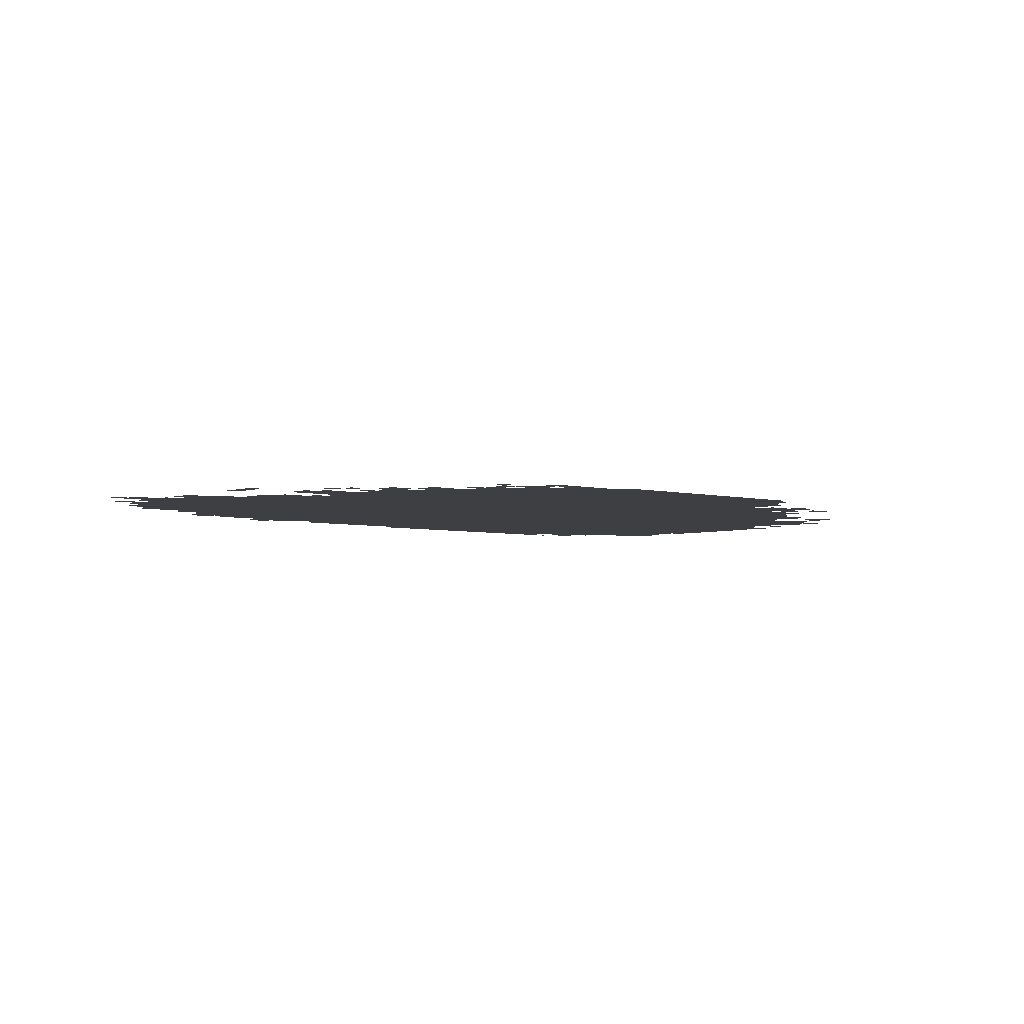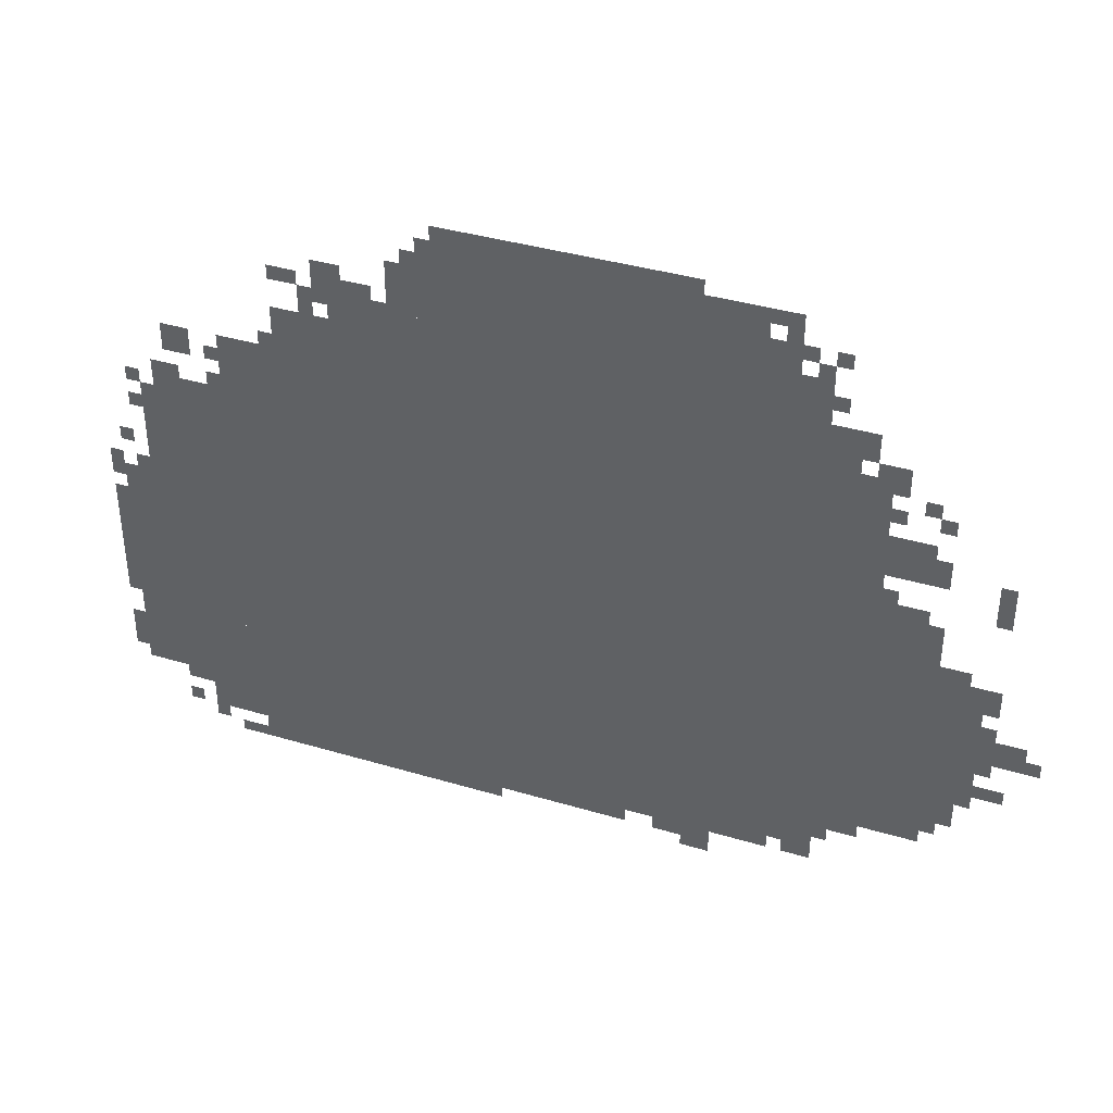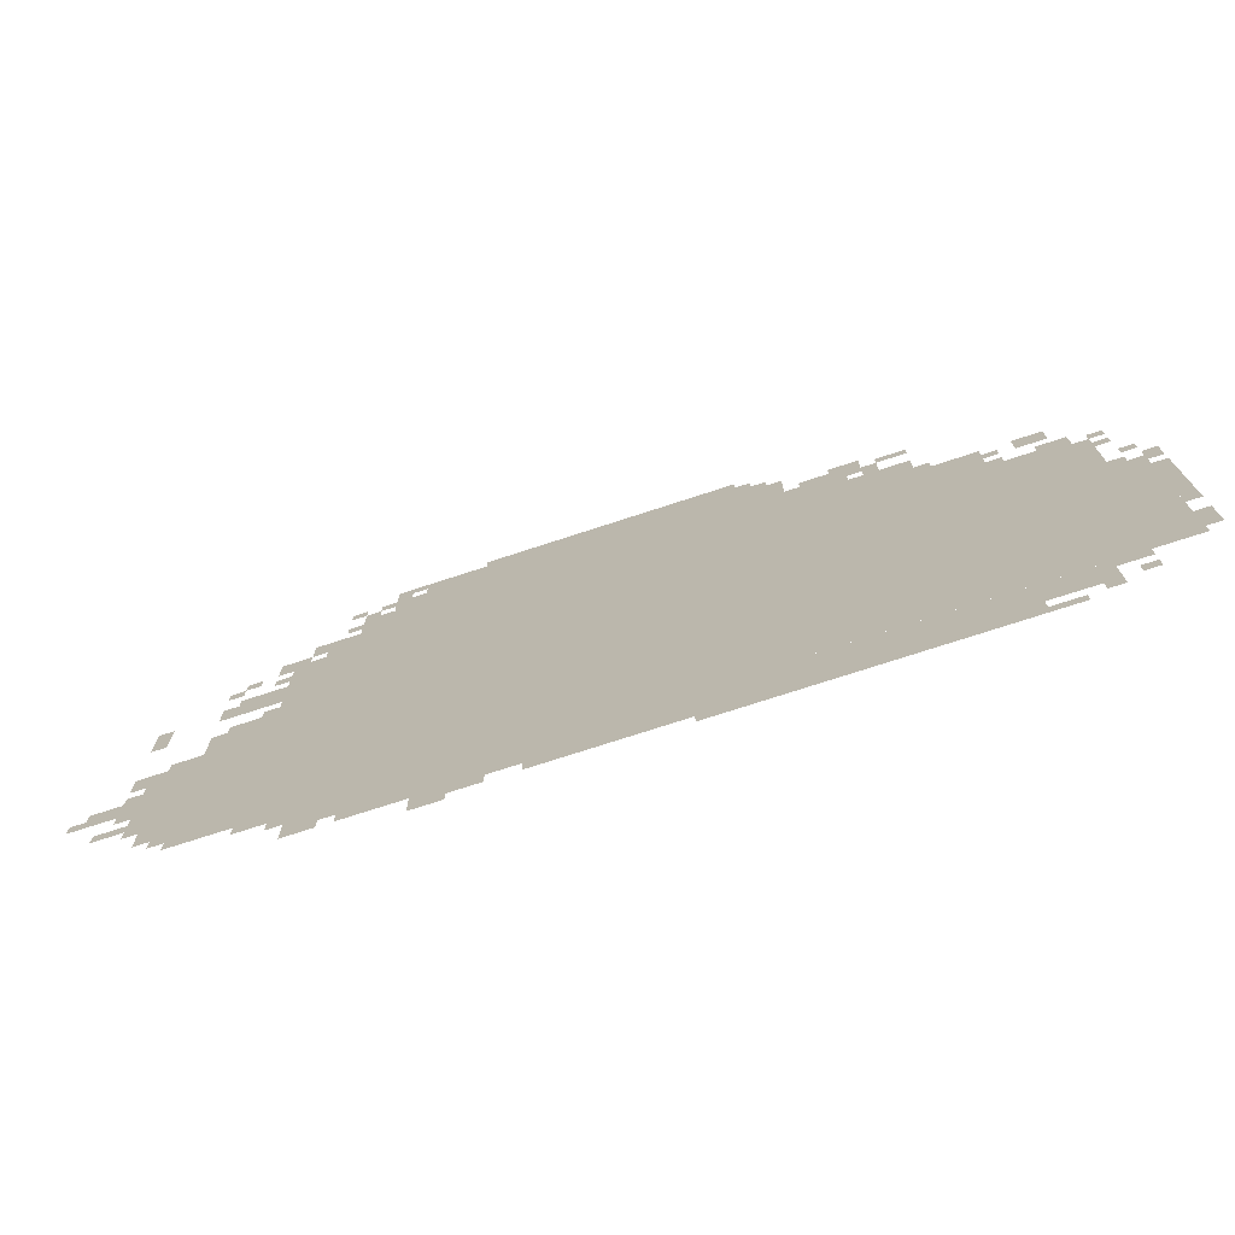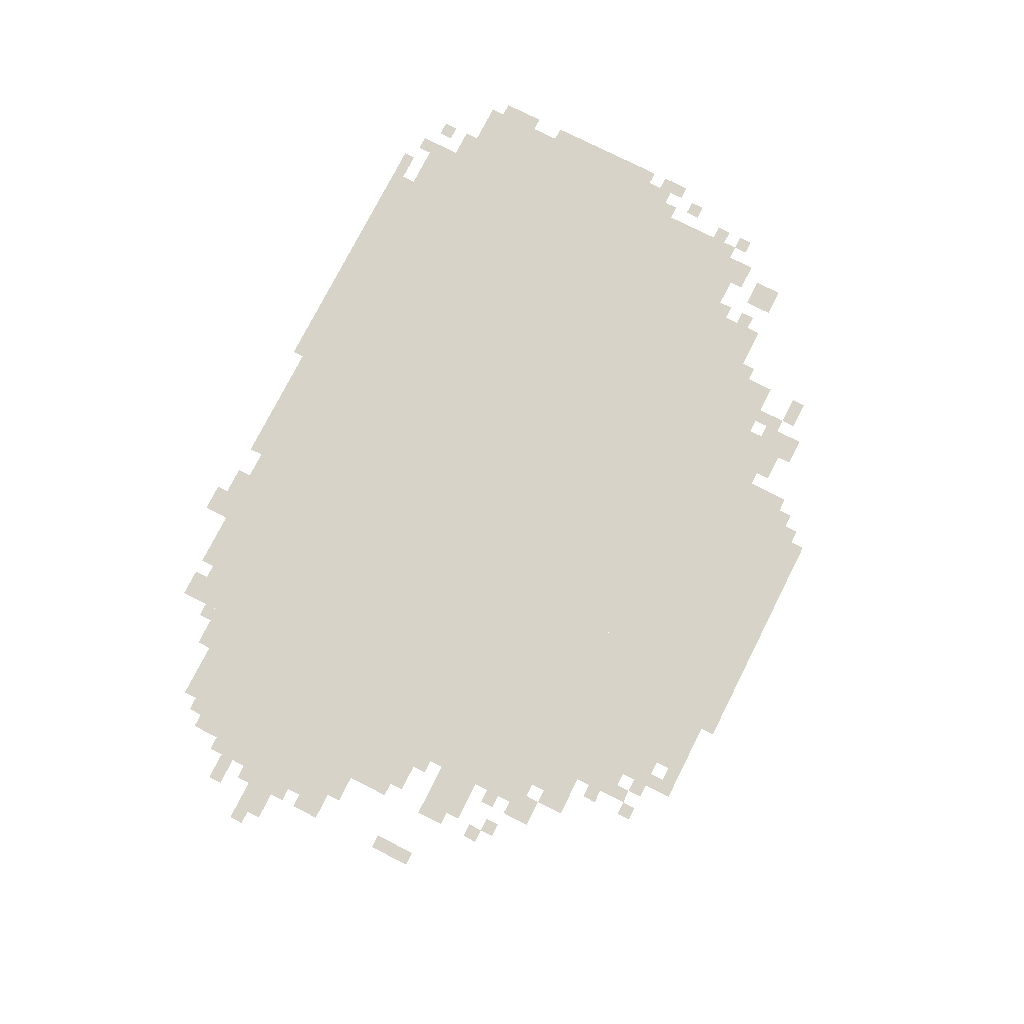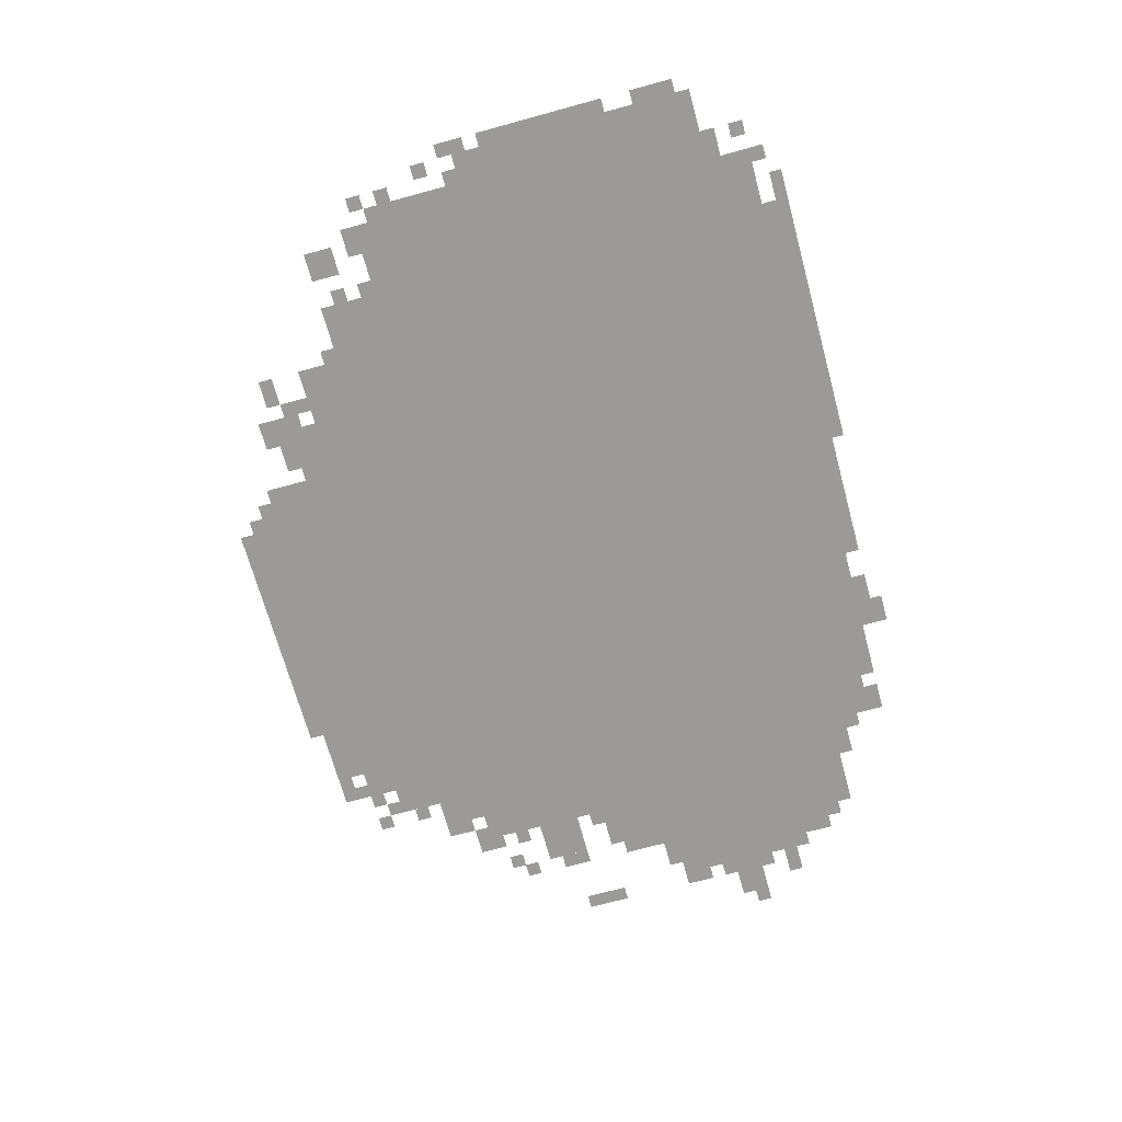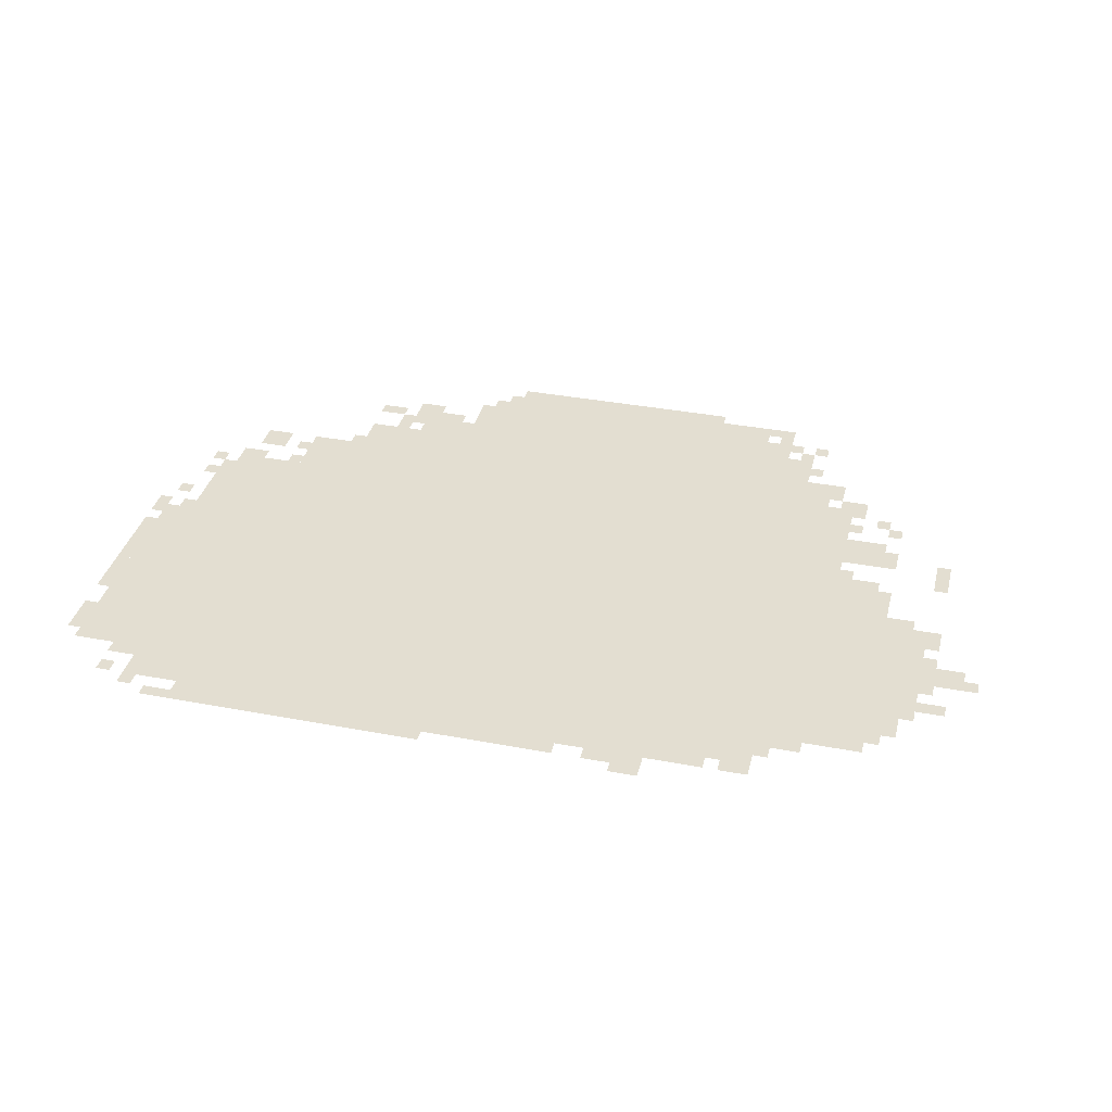
<metadata>
{"format":"obj","ext":"obj","renderer":"f3d","projection":"perspective","resolution":1024,"background":"white","views":[{"elev":-4.1,"azim":138.5,"up":"+Z"},{"elev":38.2,"azim":20.7,"up":"+Y"},{"elev":-73.7,"azim":-161.9,"up":"+Y"},{"elev":76.6,"azim":116.9,"up":"+Z"},{"elev":-69.5,"azim":-74.7,"up":"+Z"},{"elev":36.1,"azim":13.9,"up":"+Z"}]}
</metadata>
<code>
g changbo_h-mesh
v -1056 155 0
v -1056 1083 0
v -1760 1083 0
v -1760 155 0
v -352 155 0
v -352 1083 0
v -1056 1083 0
v -1056 155 0
v -960 1083 0
v -960 1403 0
v -1312 1403 0
v -1312 1083 0
v -608 1083 0
v -608 1403 0
v -960 1403 0
v -960 1083 0
v -160 251 0
v -160 667 0
v -352 667 0
v -352 251 0
v -1760 539 0
v -1760 923 0
v -1952 923 0
v -1952 539 0
v -1760 155 0
v -1760 539 0
v -1952 539 0
v -1952 155 0
v -544 59 0
v -544 155 0
v -1216 155 0
v -1216 59 0
v -1216 59 0
v -1216 155 0
v -1856 155 0
v -1856 59 0
v -1312 1083 0
v -1312 1243 0
v -1504 1243 0
v -1504 1083 0
v -480 1083 0
v -480 1275 0
v -608 1275 0
v -608 1083 0
v -1952 411 0
v -1952 699 0
v -2016 699 0
v -2016 411 0
v -1440 0 0
v -1440 59 0
v -1728 59 0
v -1728 0 0
v -1152 0 0
v -1152 59 0
v -1440 59 0
v -1440 0 0
v -1952 155 0
v -1952 411 0
v -2016 411 0
v -2016 155 0
v -1504 1083 0
v -1504 1179 0
v -1632 1179 0
v -1632 1083 0
v -256 667 0
v -256 795 0
v -352 795 0
v -352 667 0
v -256 859 0
v -256 955 0
v -352 955 0
v -352 859 0
v -736 1403 0
v -736 1435 0
v -1024 1435 0
v -1024 1403 0
v -1024 1403 0
v -1024 1435 0
v -1280 1435 0
v -1280 1403 0
v -224 187 0
v -224 251 0
v -352 251 0
v -352 187 0
v -1312 1243 0
v -1312 1339 0
v -1376 1339 0
v -1376 1243 0
v -448 59 0
v -448 155 0
v -512 155 0
v -512 59 0
v -32 443 0
v -32 507 0
v -128 507 0
v -128 443 0
v -384 1115 0
v -384 1179 0
v -480 1179 0
v -480 1115 0
v -128 315 0
v -128 475 0
v -160 475 0
v -160 315 0
v -128 475 0
v -128 635 0
v -160 635 0
v -160 475 0
v -2016 475 0
v -2016 635 0
v -2047 635 0
v -2047 475 0
v -864 27 0
v -864 59 0
v -1024 59 0
v -1024 27 0
v -1472 1243 0
v -1472 1307 0
v -1536 1307 0
v -1536 1243 0
v -672 0 0
v -672 59 0
v -736 59 0
v -736 0 0
v -1824 1019 0
v -1824 1083 0
v -1888 1083 0
v -1888 1019 0
v -2016 347 0
v -2016 475 0
v -2047 475 0
v -2047 347 0
v -1024 27 0
v -1024 59 0
v -1152 59 0
v -1152 27 0
v -1760 923 0
v -1760 955 0
v -1856 955 0
v -1856 923 0
v -224 859 0
v -224 923 0
v -256 923 0
v -256 859 0
v -1856 955 0
v -1856 987 0
v -1920 987 0
v -1920 955 0
v -2016 667 0
v -2016 731 0
v -2047 731 0
v -2047 667 0
v -320 1051 0
v -320 1115 0
v -352 1115 0
v -352 1051 0
v -416 1083 0
v -416 1115 0
v -480 1115 0
v -480 1083 0
v -1504 1211 0
v -1504 1243 0
v -1568 1243 0
v -1568 1211 0
v -1856 123 0
v -1856 155 0
v -1920 155 0
v -1920 123 0
v -736 27 0
v -736 59 0
v -800 59 0
v -800 27 0
v -1728 0 0
v -1728 27 0
v -1792 27 0
v -1792 0 0
v -96 571 0
v -96 635 0
v -128 635 0
v -128 571 0
v -64 347 0
v -64 379 0
v -128 379 0
v -128 347 0
v -512 91 0
v -512 155 0
v -544 155 0
v -544 91 0
v -96 827 0
v -96 891 0
v -128 891 0
v -128 827 0
v -224 699 0
v -224 763 0
v -256 763 0
v -256 699 0
v -544 1275 0
v -544 1339 0
v -576 1339 0
v -576 1275 0
v -1856 923 0
v -1856 955 0
v -1920 955 0
v -1920 923 0
v -544 1339 0
v -544 1403 0
v -576 1403 0
v -576 1339 0
v -1568 1243 0
v -1568 1275 0
v -1632 1275 0
v -1632 1243 0
v -576 1275 0
v -576 1339 0
v -608 1339 0
v -608 1275 0
v -2016 219 0
v -2016 283 0
v -2047 283 0
v -2047 219 0
v -1408 1243 0
v -1408 1275 0
v -1472 1275 0
v -1472 1243 0
v -1984 763 0
v -1984 795 0
v -2016 795 0
v -2016 763 0
v -320 795 0
v -320 827 0
v -352 827 0
v -352 795 0
v -1952 699 0
v -1952 731 0
v -1984 731 0
v -1984 699 0
v -1952 859 0
v -1952 891 0
v -1984 891 0
v -1984 859 0
v -1760 955 0
v -1760 987 0
v -1792 987 0
v -1792 955 0
v -1952 923 0
v -1952 955 0
v -1984 955 0
v -1984 923 0
v -320 987 0
v -320 1019 0
v -352 1019 0
v -352 987 0
v -1824 27 0
v -1824 59 0
v -1856 59 0
v -1856 27 0
v -416 123 0
v -416 155 0
v -448 155 0
v -448 123 0
v -1888 59 0
v -1888 91 0
v -1920 91 0
v -1920 59 0
v -192 219 0
v -192 251 0
v -224 251 0
v -224 219 0
v -96 507 0
v -96 539 0
v -128 539 0
v -128 507 0
v 0 443 0
v 0 475 0
v -32 475 0
v -32 443 0
v -96 411 0
v -96 443 0
v -128 443 0
v -128 411 0
v -224 987 0
v -224 1019 0
v -256 1019 0
v -256 987 0
v -1312 1339 0
v -1312 1371 0
v -1344 1371 0
v -1344 1339 0
v -448 1307 0
v -448 1339 0
v -480 1339 0
v -480 1307 0
v -512 1307 0
v -512 1339 0
v -544 1339 0
v -544 1307 0
v -576 1371 0
v -576 1403 0
v -608 1403 0
v -608 1371 0
v -2016 187 0
v -2016 219 0
v -2047 219 0
v -2047 187 0
v -224 667 0
v -224 699 0
v -256 699 0
v -256 667 0
v -96 795 0
v -96 827 0
v -128 827 0
v -128 795 0
v -1632 1083 0
v -1632 1115 0
v -1664 1115 0
v -1664 1083 0
v -256 1019 0
v -256 1051 0
v -288 1051 0
v -288 1019 0
v -1760 1019 0
v -1760 1051 0
v -1792 1051 0
v -1792 1019 0
v -352 1083 0
v -352 1115 0
v -384 1115 0
v -384 1083 0
v -480 1275 0
v -480 1307 0
v -512 1307 0
v -512 1275 0
v -448 1211 0
v -448 1243 0
v -480 1243 0
v -480 1211 0
v -1536 1179 0
v -1536 1211 0
v -1568 1211 0
v -1568 1179 0
g changbo_h-mesh_0
f 3 2 1
f 1 4 3
f 7 6 5
f 5 8 7
f 11 10 9
f 9 12 11
f 15 14 13
f 13 16 15
f 19 18 17
f 17 20 19
f 23 22 21
f 21 24 23
f 27 26 25
f 25 28 27
f 31 30 29
f 29 32 31
f 35 34 33
f 33 36 35
f 39 38 37
f 37 40 39
f 43 42 41
f 41 44 43
f 47 46 45
f 45 48 47
f 51 50 49
f 49 52 51
f 55 54 53
f 53 56 55
f 59 58 57
f 57 60 59
f 63 62 61
f 61 64 63
f 67 66 65
f 65 68 67
f 71 70 69
f 69 72 71
f 75 74 73
f 73 76 75
f 79 78 77
f 77 80 79
f 83 82 81
f 81 84 83
f 87 86 85
f 85 88 87
f 91 90 89
f 89 92 91
f 95 94 93
f 93 96 95
f 99 98 97
f 97 100 99
f 103 102 101
f 101 104 103
f 107 106 105
f 105 108 107
f 111 110 109
f 109 112 111
f 115 114 113
f 113 116 115
f 119 118 117
f 117 120 119
f 123 122 121
f 121 124 123
f 127 126 125
f 125 128 127
f 131 130 129
f 129 132 131
f 135 134 133
f 133 136 135
f 139 138 137
f 137 140 139
f 143 142 141
f 141 144 143
f 147 146 145
f 145 148 147
f 151 150 149
f 149 152 151
f 155 154 153
f 153 156 155
f 159 158 157
f 157 160 159
f 163 162 161
f 161 164 163
f 167 166 165
f 165 168 167
f 171 170 169
f 169 172 171
f 175 174 173
f 173 176 175
f 179 178 177
f 177 180 179
f 183 182 181
f 181 184 183
f 187 186 185
f 185 188 187
f 191 190 189
f 189 192 191
f 195 194 193
f 193 196 195
f 199 198 197
f 197 200 199
f 203 202 201
f 201 204 203
f 207 206 205
f 205 208 207
f 211 210 209
f 209 212 211
f 215 214 213
f 213 216 215
f 219 218 217
f 217 220 219
f 223 222 221
f 221 224 223
f 227 226 225
f 225 228 227
f 231 230 229
f 229 232 231
f 235 234 233
f 233 236 235
f 239 238 237
f 237 240 239
f 243 242 241
f 241 244 243
f 247 246 245
f 245 248 247
f 251 250 249
f 249 252 251
f 255 254 253
f 253 256 255
f 259 258 257
f 257 260 259
f 263 262 261
f 261 264 263
f 267 266 265
f 265 268 267
f 271 270 269
f 269 272 271
f 275 274 273
f 273 276 275
f 279 278 277
f 277 280 279
f 283 282 281
f 281 284 283
f 287 286 285
f 285 288 287
f 291 290 289
f 289 292 291
f 295 294 293
f 293 296 295
f 299 298 297
f 297 300 299
f 303 302 301
f 301 304 303
f 307 306 305
f 305 308 307
f 311 310 309
f 309 312 311
f 315 314 313
f 313 316 315
f 319 318 317
f 317 320 319
f 323 322 321
f 321 324 323
f 327 326 325
f 325 328 327
f 331 330 329
f 329 332 331
f 335 334 333
f 333 336 335
f 339 338 337
f 337 340 339

</code>
